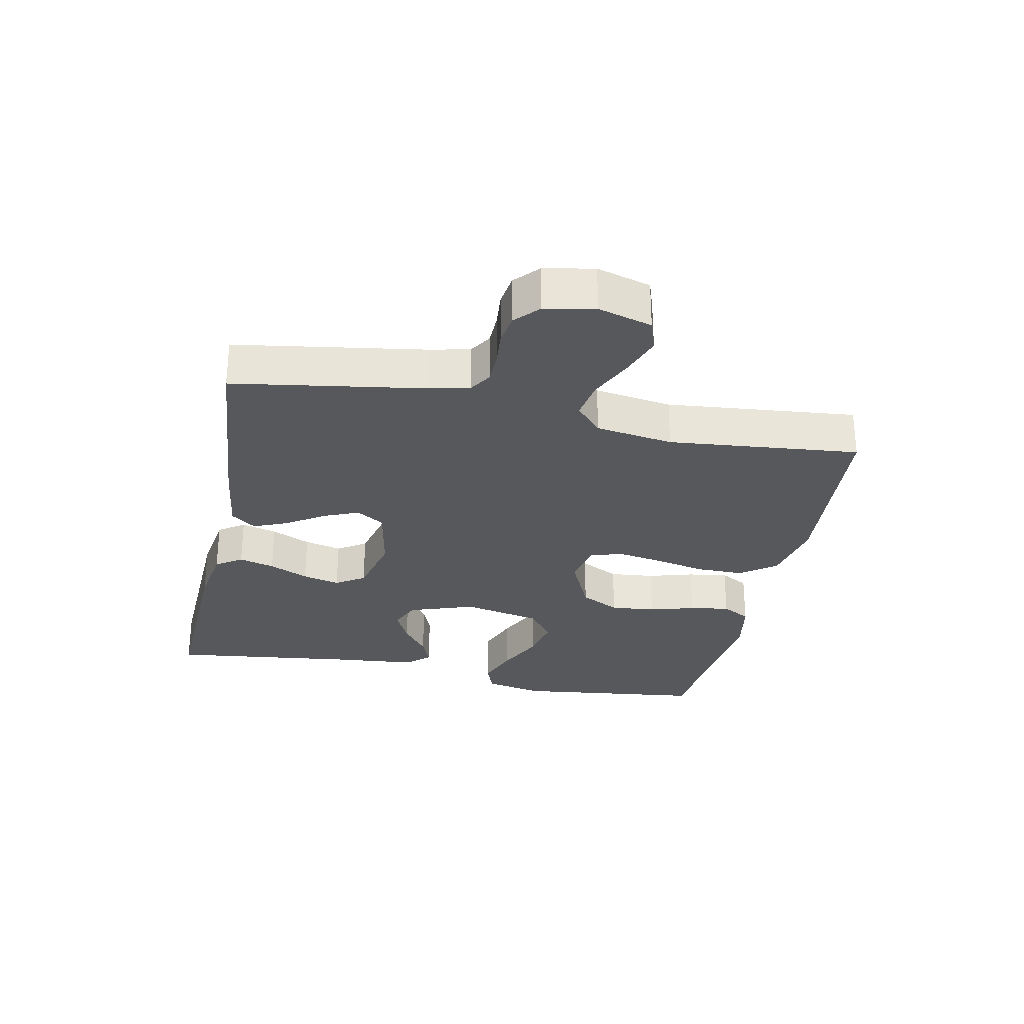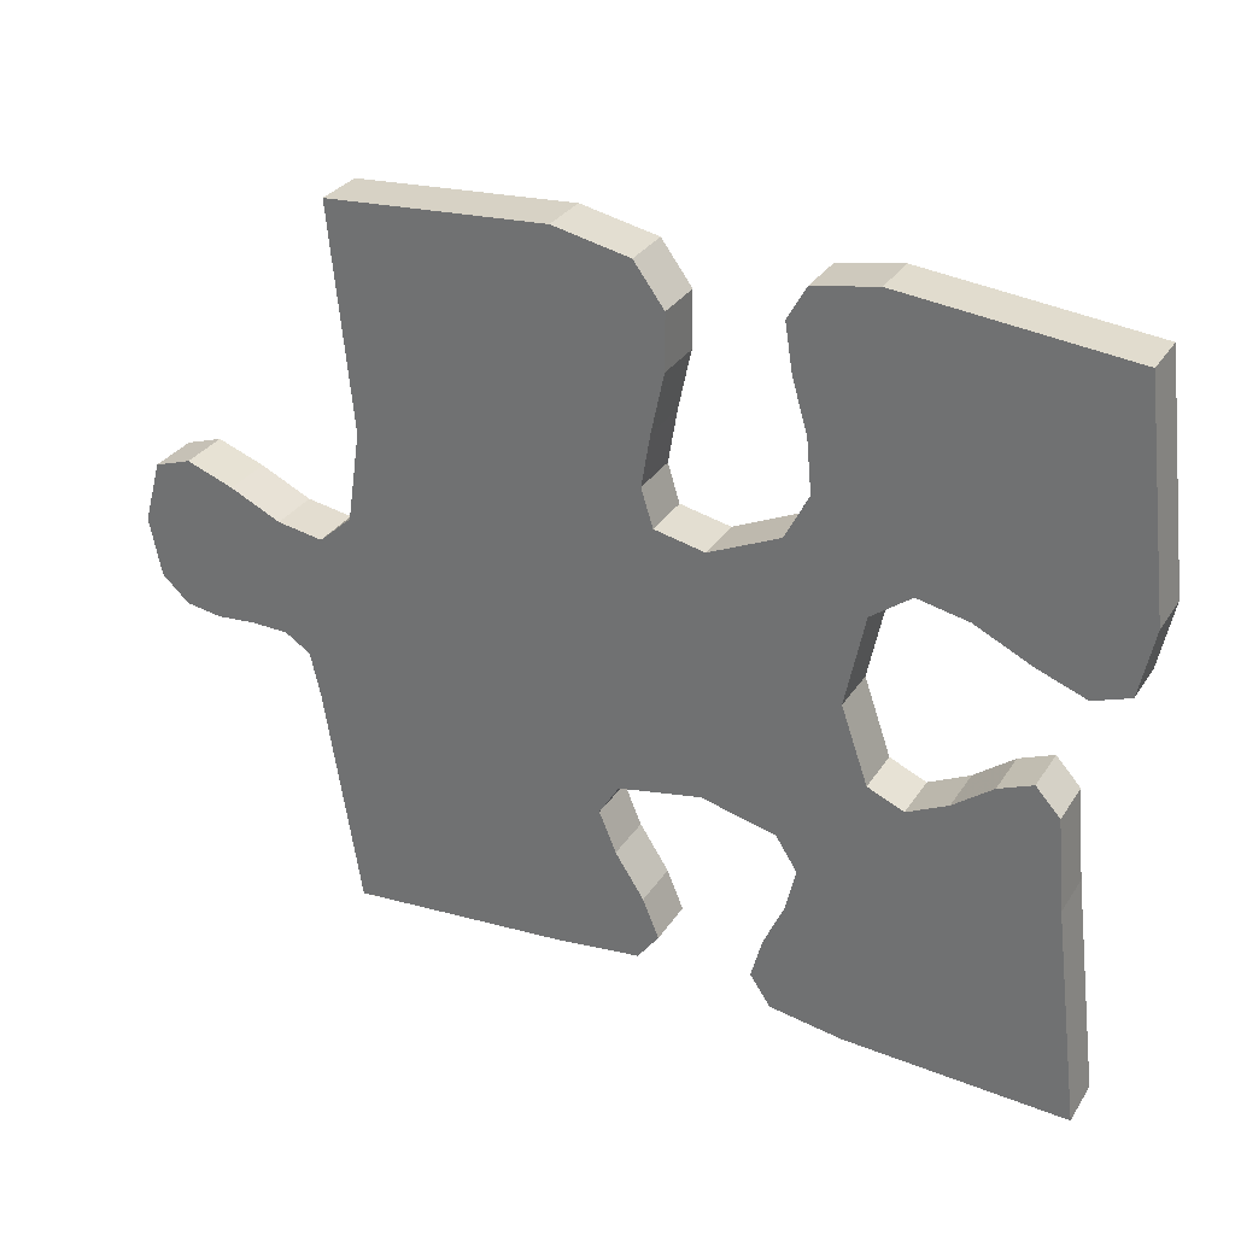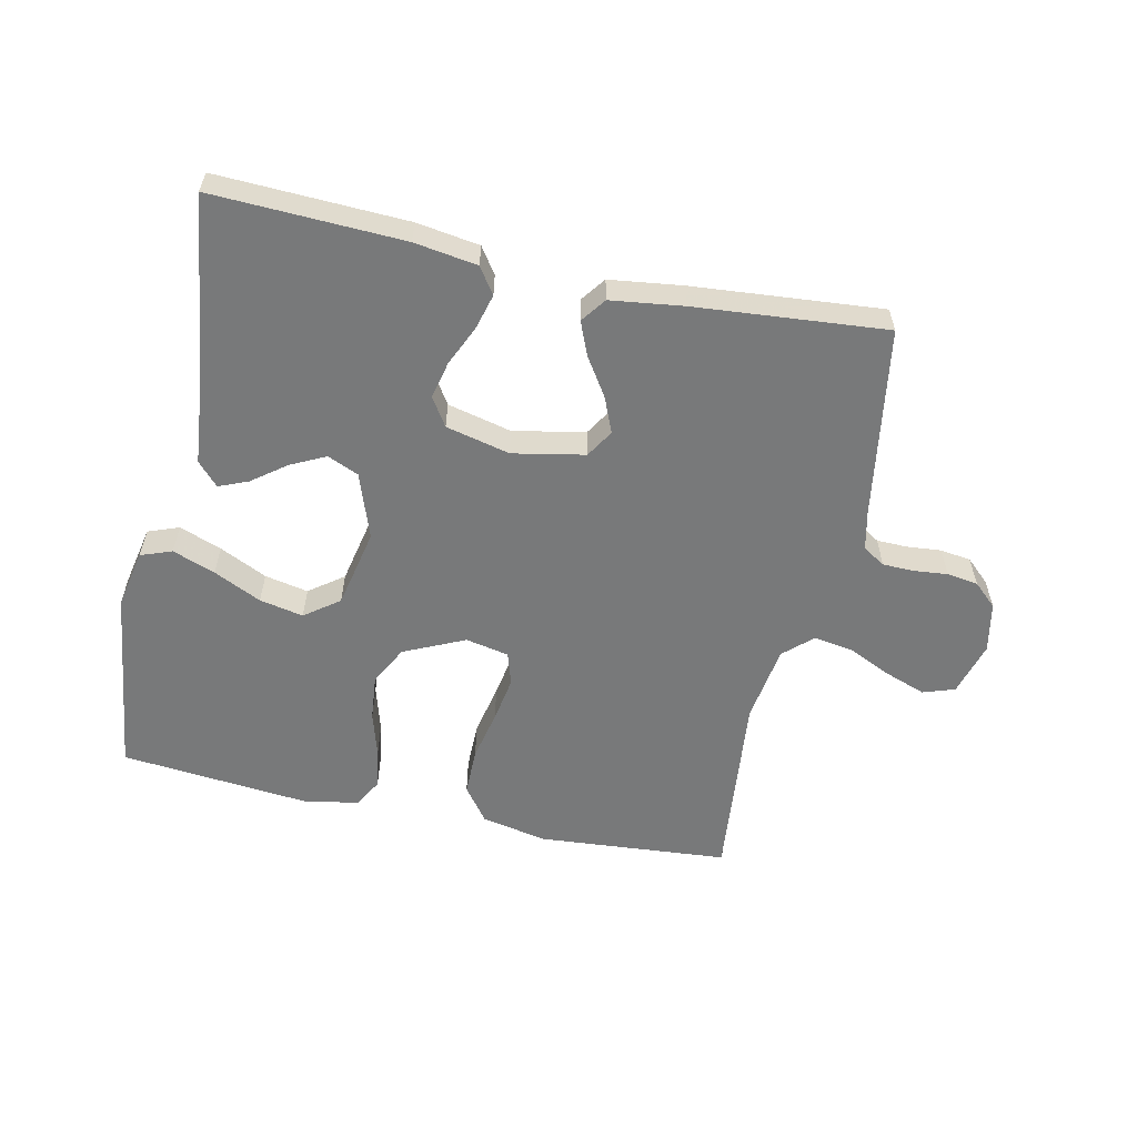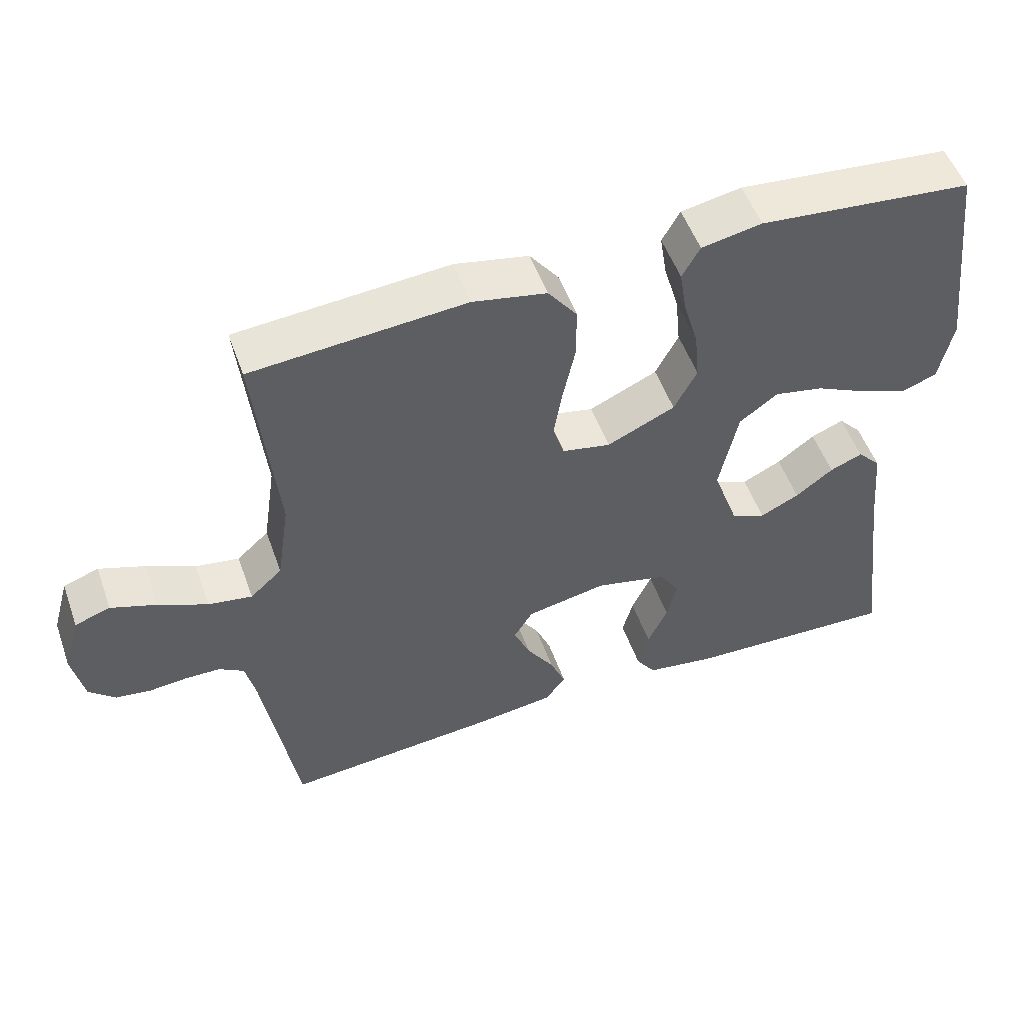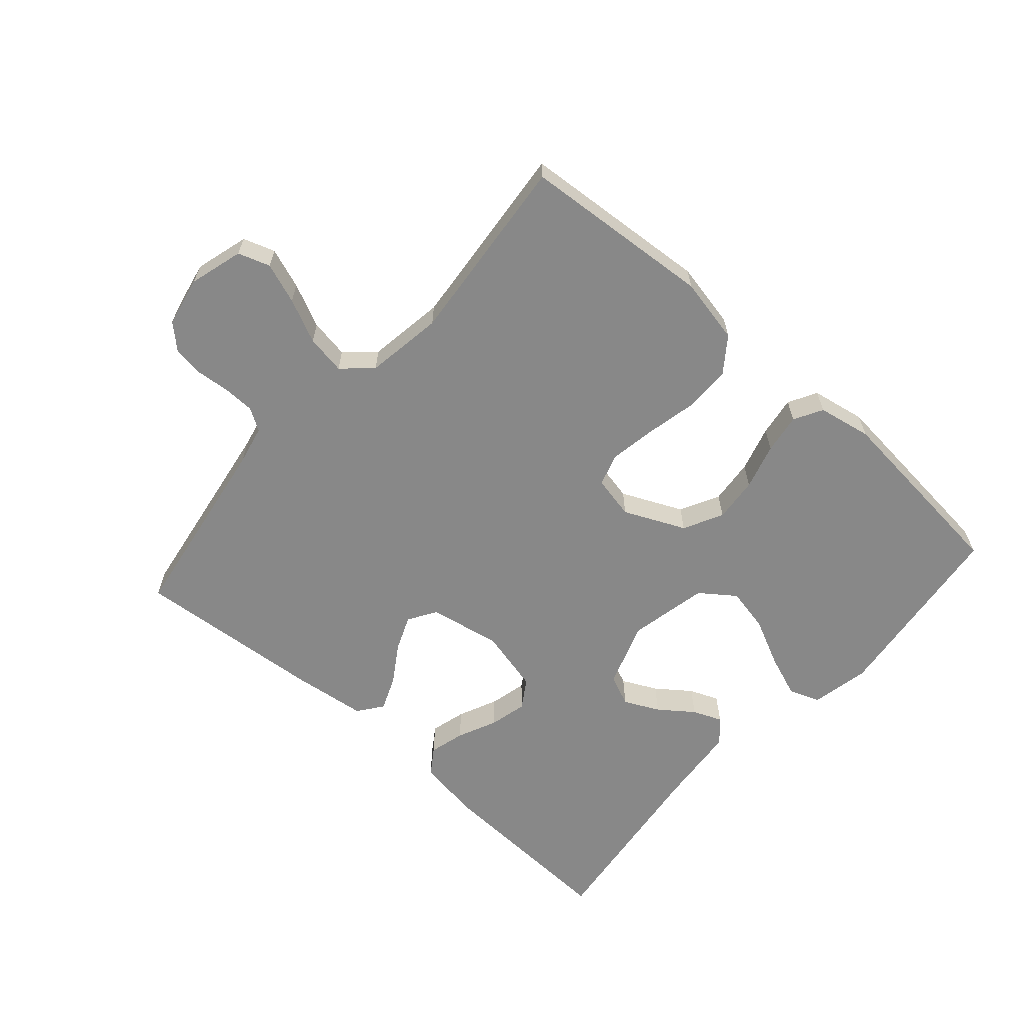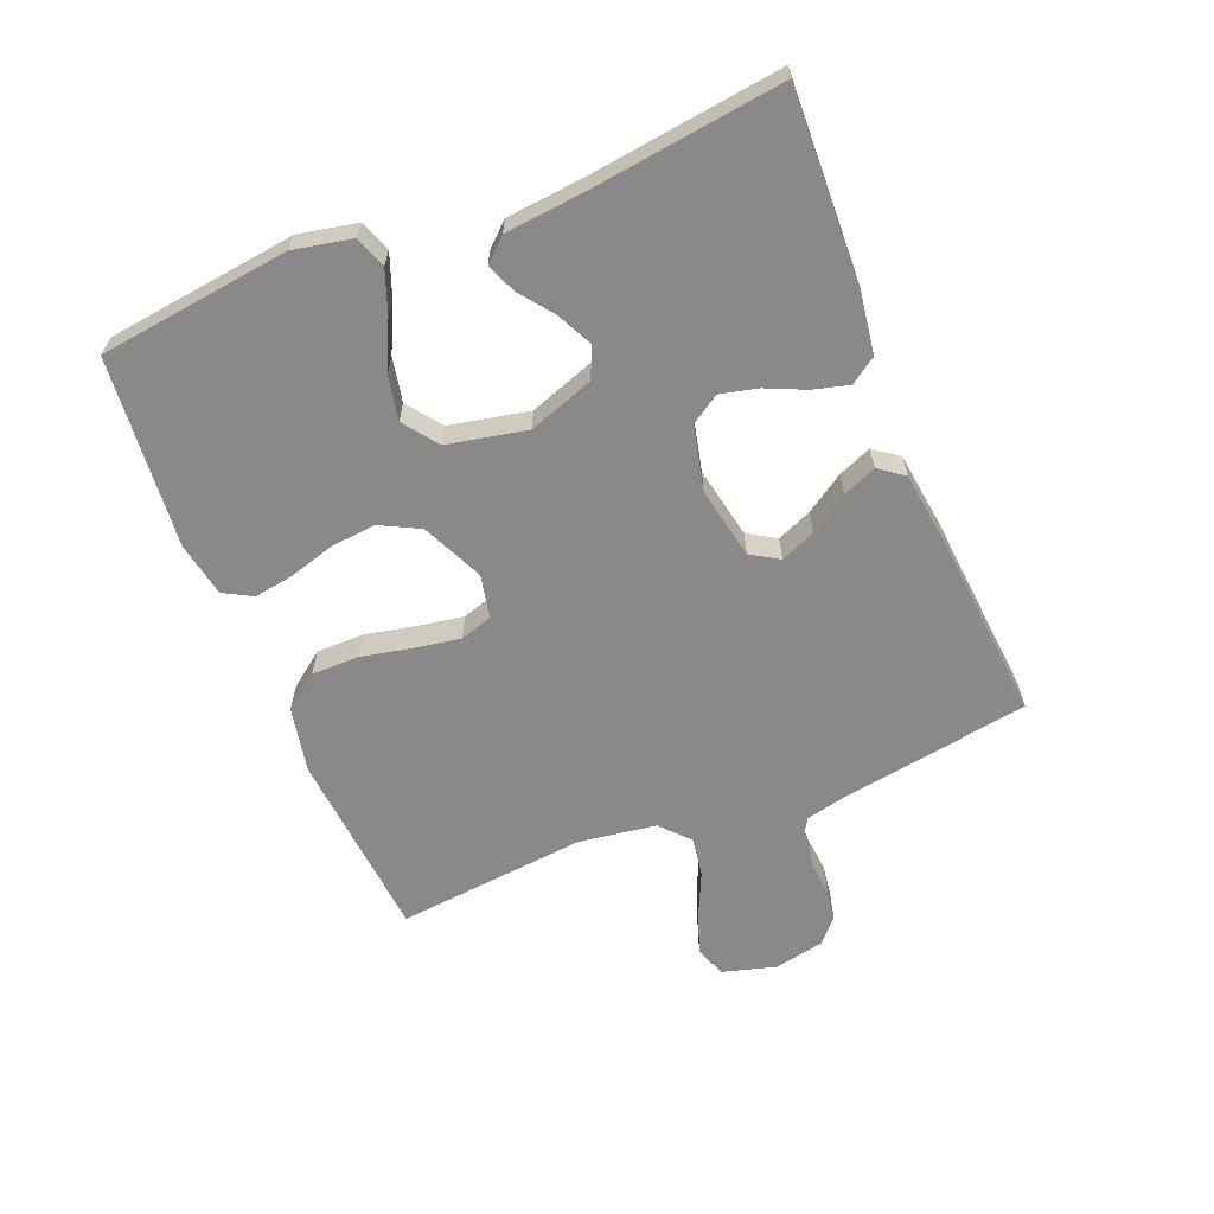
<metadata>
{"format":"obj","ext":"obj","renderer":"f3d","projection":"perspective","resolution":1024,"background":"white","views":[{"elev":-28.8,"azim":-101.7,"up":"+Y"},{"elev":30.7,"azim":27.3,"up":"+Z"},{"elev":-57.7,"azim":167.8,"up":"+Y"},{"elev":52.6,"azim":-19.5,"up":"+Z"},{"elev":-62.7,"azim":-41.6,"up":"+Y"},{"elev":-63.0,"azim":112.2,"up":"+Y"}]}
</metadata>
<code>
v 0.5 0.07 0.5
v 0.537 0.07 0.2
v 0.518 0.07 0.108
v 0.469 0.07 0.09
v 0.402 0.07 0.115
v 0.327 0.07 0.151
v 0.258 0.07 0.165
v 0.204 0.07 0.125
v 0.178 0.07 0
v 0.214 0.07 -0.103
v 0.263 0.07 -0.124
v 0.318 0.07 -0.097
v 0.371 0.07 -0.057
v 0.417 0.07 -0.038
v 0.45 0.07 -0.074
v 0.462 0.07 -0.2
v 0.5 0.07 -0.5
v 0.2 0.07 -0.488
v 0.101 0.07 -0.473
v 0.073 0.07 -0.432
v 0.088 0.07 -0.376
v 0.116 0.07 -0.314
v 0.13 0.07 -0.255
v 0.101 0.07 -0.21
v 0 0.07 -0.186
v -0.113 0.07 -0.208
v -0.14 0.07 -0.252
v -0.117 0.07 -0.307
v -0.078 0.07 -0.367
v -0.056 0.07 -0.42
v -0.085 0.07 -0.459
v -0.2 0.07 -0.474
v -0.5 0.07 -0.5
v -0.548 0.07 -0.2
v -0.562 0.07 -0.138
v -0.597 0.07 -0.116
v -0.646 0.07 -0.115
v -0.7 0.07 -0.12
v -0.749 0.07 -0.113
v -0.786 0.07 -0.079
v -0.802 0.07 0
v -0.778 0.07 0.085
v -0.728 0.07 0.102
v -0.664 0.07 0.079
v -0.595 0.07 0.047
v -0.533 0.07 0.037
v -0.488 0.07 0.078
v -0.47 0.07 0.2
v -0.5 0.07 0.5
v -0.2 0.07 0.524
v -0.096 0.07 0.503
v -0.055 0.07 0.448
v -0.055 0.07 0.373
v -0.072 0.07 0.293
v -0.084 0.07 0.221
v -0.068 0.07 0.17
v 0 0.07 0.156
v 0.096 0.07 0.2
v 0.128 0.07 0.262
v 0.121 0.07 0.333
v 0.1 0.07 0.405
v 0.09 0.07 0.468
v 0.115 0.07 0.513
v 0.2 0.07 0.529
v 0.5 0 0.5
v 0.537 0 0.2
v 0.518 0 0.108
v 0.469 0 0.09
v 0.402 0 0.115
v 0.327 0 0.151
v 0.258 0 0.165
v 0.204 0 0.125
v 0.178 0 0
v 0.214 0 -0.103
v 0.263 0 -0.124
v 0.318 0 -0.097
v 0.371 0 -0.057
v 0.417 0 -0.038
v 0.45 0 -0.074
v 0.462 0 -0.2
v 0.5 0 -0.5
v 0.2 0 -0.488
v 0.101 0 -0.473
v 0.073 0 -0.432
v 0.088 0 -0.376
v 0.116 0 -0.314
v 0.13 0 -0.255
v 0.101 0 -0.21
v 0 0 -0.186
v -0.113 0 -0.208
v -0.14 0 -0.252
v -0.117 0 -0.307
v -0.078 0 -0.367
v -0.056 0 -0.42
v -0.085 0 -0.459
v -0.2 0 -0.474
v -0.5 0 -0.5
v -0.548 0 -0.2
v -0.562 0 -0.138
v -0.597 0 -0.116
v -0.646 0 -0.115
v -0.7 0 -0.12
v -0.749 0 -0.113
v -0.786 0 -0.079
v -0.802 0 0
v -0.778 0 0.085
v -0.728 0 0.102
v -0.664 0 0.079
v -0.595 0 0.047
v -0.533 0 0.037
v -0.488 0 0.078
v -0.47 0 0.2
v -0.5 0 0.5
v -0.2 0 0.524
v -0.096 0 0.503
v -0.055 0 0.448
v -0.055 0 0.373
v -0.072 0 0.293
v -0.084 0 0.221
v -0.068 0 0.17
v 0 0 0.156
v 0.096 0 0.2
v 0.128 0 0.262
v 0.121 0 0.333
v 0.1 0 0.405
v 0.09 0 0.468
v 0.115 0 0.513
v 0.2 0 0.529
f 4 5 6
f 3 4 6
f 2 3 6
f 1 2 6
f 64 1 6
f 63 64 6
f 62 63 6
f 61 62 6
f 60 61 6
f 59 60 6 7
f 58 59 7 8
f 57 58 8 9
f 56 57 9 10
f 52 53 54
f 51 52 54
f 50 51 54
f 49 50 54
f 48 49 54
f 47 48 54 55
f 46 47 55 56
f 43 44 45
f 42 43 45
f 41 42 45
f 40 41 45
f 39 40 45
f 38 39 45
f 37 38 45
f 36 37 45 46
f 46 56 10
f 36 46 10
f 35 36 10
f 32 33 34
f 31 32 34
f 30 31 34
f 29 30 34
f 28 29 34
f 27 28 34 35
f 20 21 22
f 19 20 22
f 18 19 22
f 17 18 22
f 16 17 22
f 16 22 23
f 15 16 23
f 14 15 23
f 13 14 23
f 12 13 23
f 11 12 23 24
f 26 27 35
f 35 10 11
f 26 35 11
f 25 26 11
f 11 24 25
f 70 69 68
f 70 68 67
f 70 67 66
f 70 66 65
f 70 65 128
f 70 128 127
f 70 127 126
f 70 126 125
f 70 125 124
f 71 70 124 123
f 72 71 123 122
f 73 72 122 121
f 74 73 121 120
f 118 117 116
f 118 116 115
f 118 115 114
f 118 114 113
f 118 113 112
f 119 118 112 111
f 120 119 111 110
f 109 108 107
f 109 107 106
f 109 106 105
f 109 105 104
f 109 104 103
f 109 103 102
f 109 102 101
f 110 109 101 100
f 74 120 110
f 74 110 100
f 74 100 99
f 98 97 96
f 98 96 95
f 98 95 94
f 98 94 93
f 98 93 92
f 99 98 92 91
f 86 85 84
f 86 84 83
f 86 83 82
f 86 82 81
f 86 81 80
f 87 86 80
f 87 80 79
f 87 79 78
f 87 78 77
f 87 77 76
f 88 87 76 75
f 99 91 90
f 75 74 99
f 75 99 90
f 75 90 89
f 89 88 75
f 1 65 66 2
f 2 66 67 3
f 3 67 68 4
f 4 68 69 5
f 5 69 70 6
f 6 70 71 7
f 7 71 72 8
f 8 72 73 9
f 9 73 74 10
f 10 74 75 11
f 11 75 76 12
f 12 76 77 13
f 13 77 78 14
f 14 78 79 15
f 15 79 80 16
f 16 80 81 17
f 17 81 82 18
f 18 82 83 19
f 19 83 84 20
f 20 84 85 21
f 21 85 86 22
f 22 86 87 23
f 23 87 88 24
f 24 88 89 25
f 25 89 90 26
f 26 90 91 27
f 27 91 92 28
f 28 92 93 29
f 29 93 94 30
f 30 94 95 31
f 31 95 96 32
f 32 96 97 33
f 33 97 98 34
f 34 98 99 35
f 35 99 100 36
f 36 100 101 37
f 37 101 102 38
f 38 102 103 39
f 39 103 104 40
f 40 104 105 41
f 41 105 106 42
f 42 106 107 43
f 43 107 108 44
f 44 108 109 45
f 45 109 110 46
f 46 110 111 47
f 47 111 112 48
f 48 112 113 49
f 49 113 114 50
f 50 114 115 51
f 51 115 116 52
f 52 116 117 53
f 53 117 118 54
f 54 118 119 55
f 55 119 120 56
f 56 120 121 57
f 57 121 122 58
f 58 122 123 59
f 59 123 124 60
f 60 124 125 61
f 61 125 126 62
f 62 126 127 63
f 63 127 128 64
f 64 128 65 1

</code>
